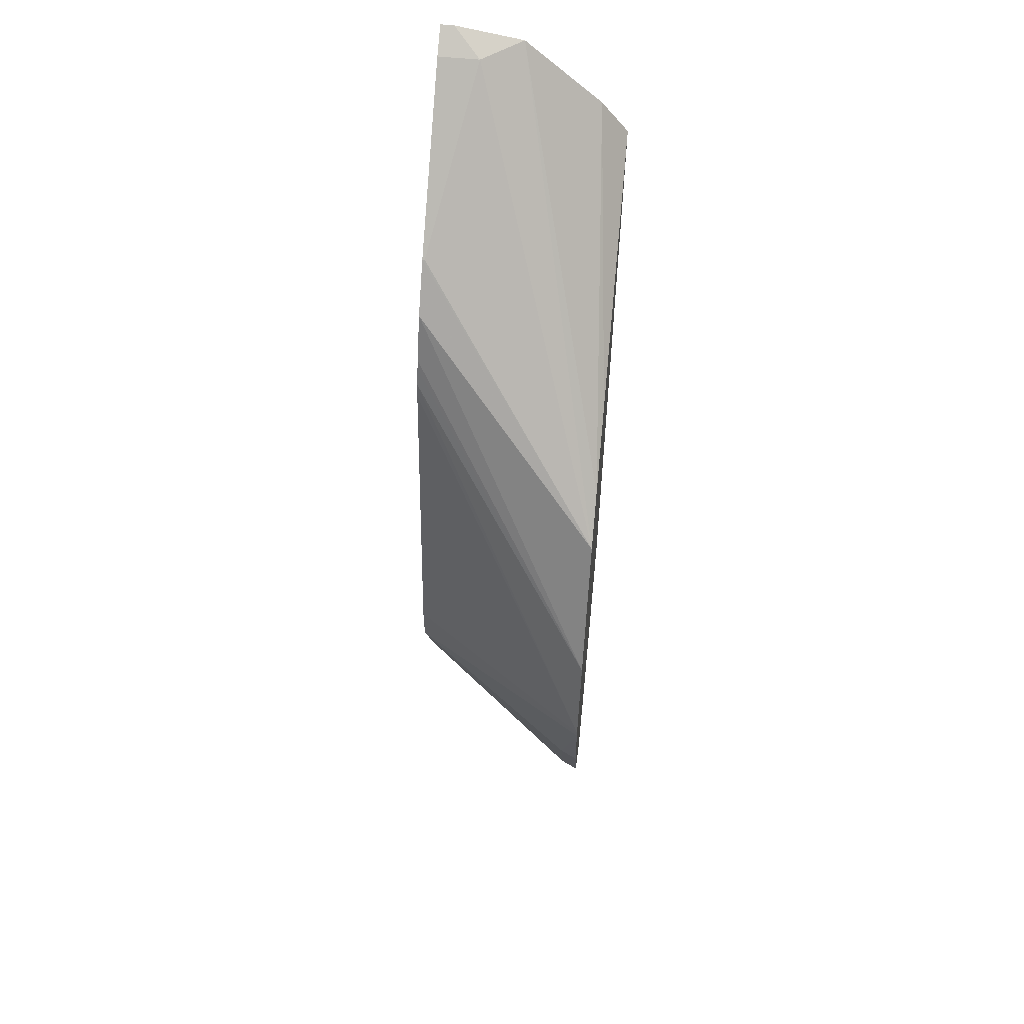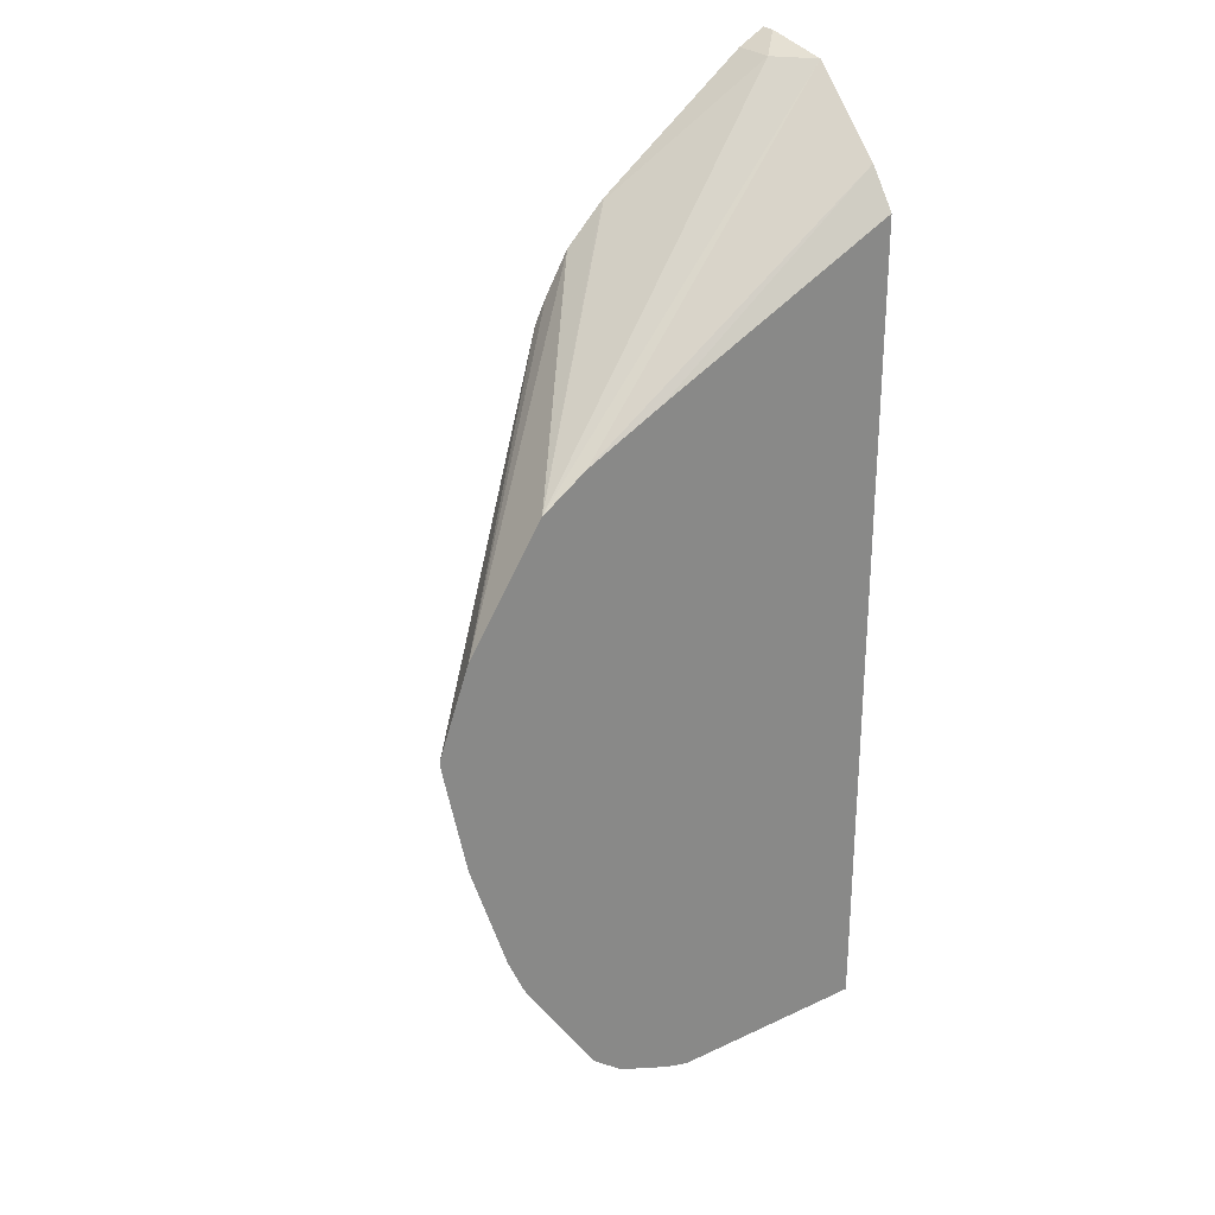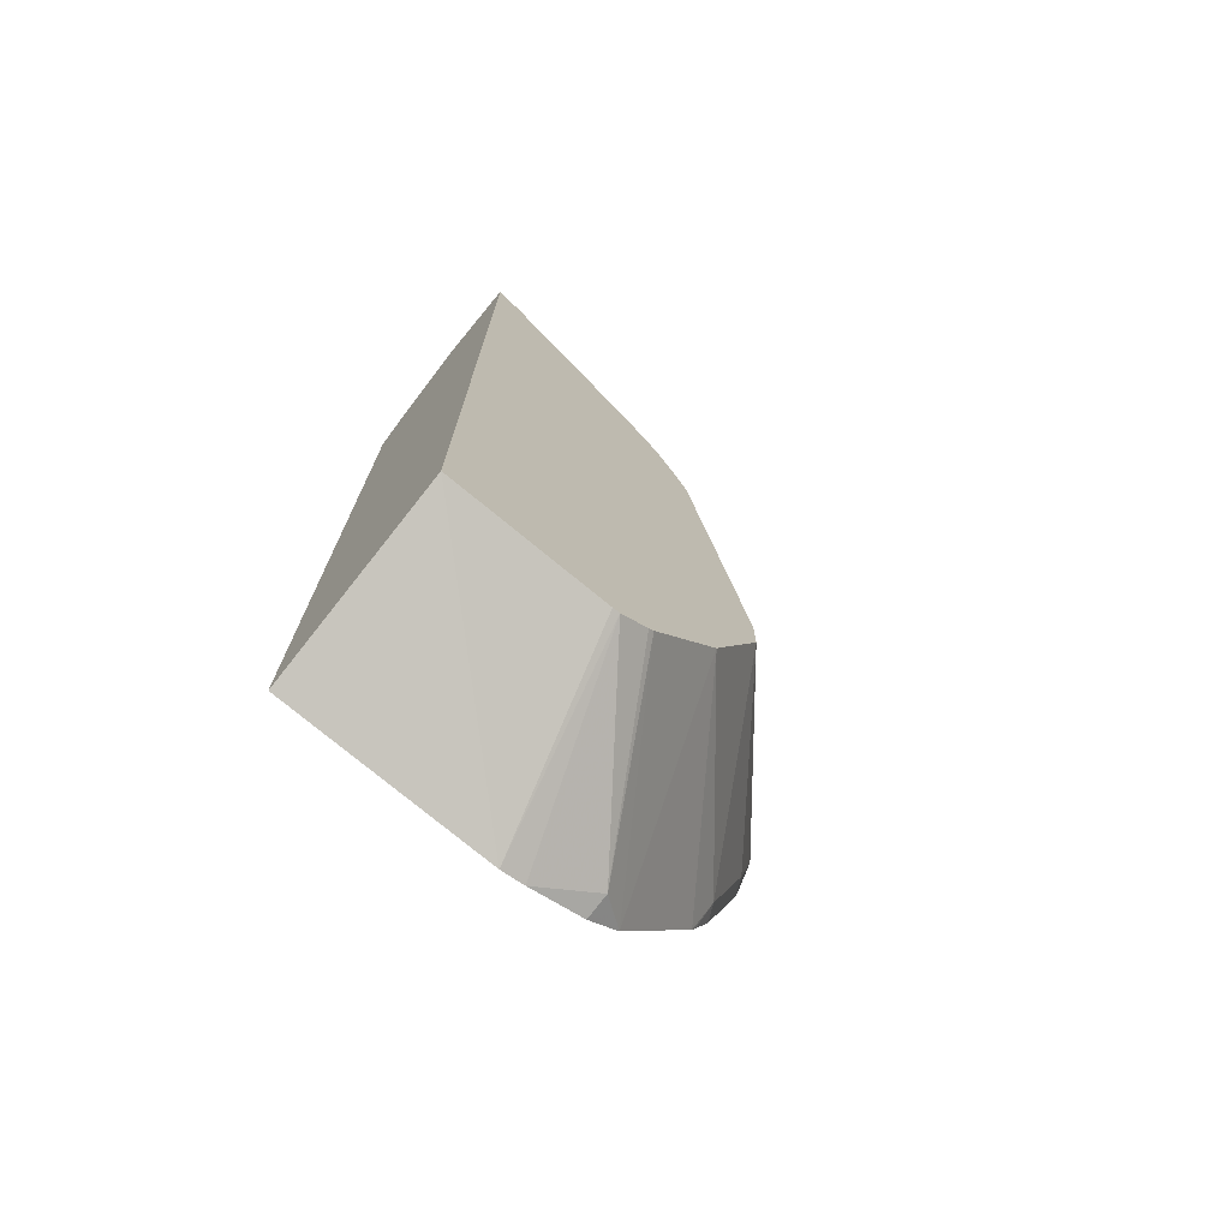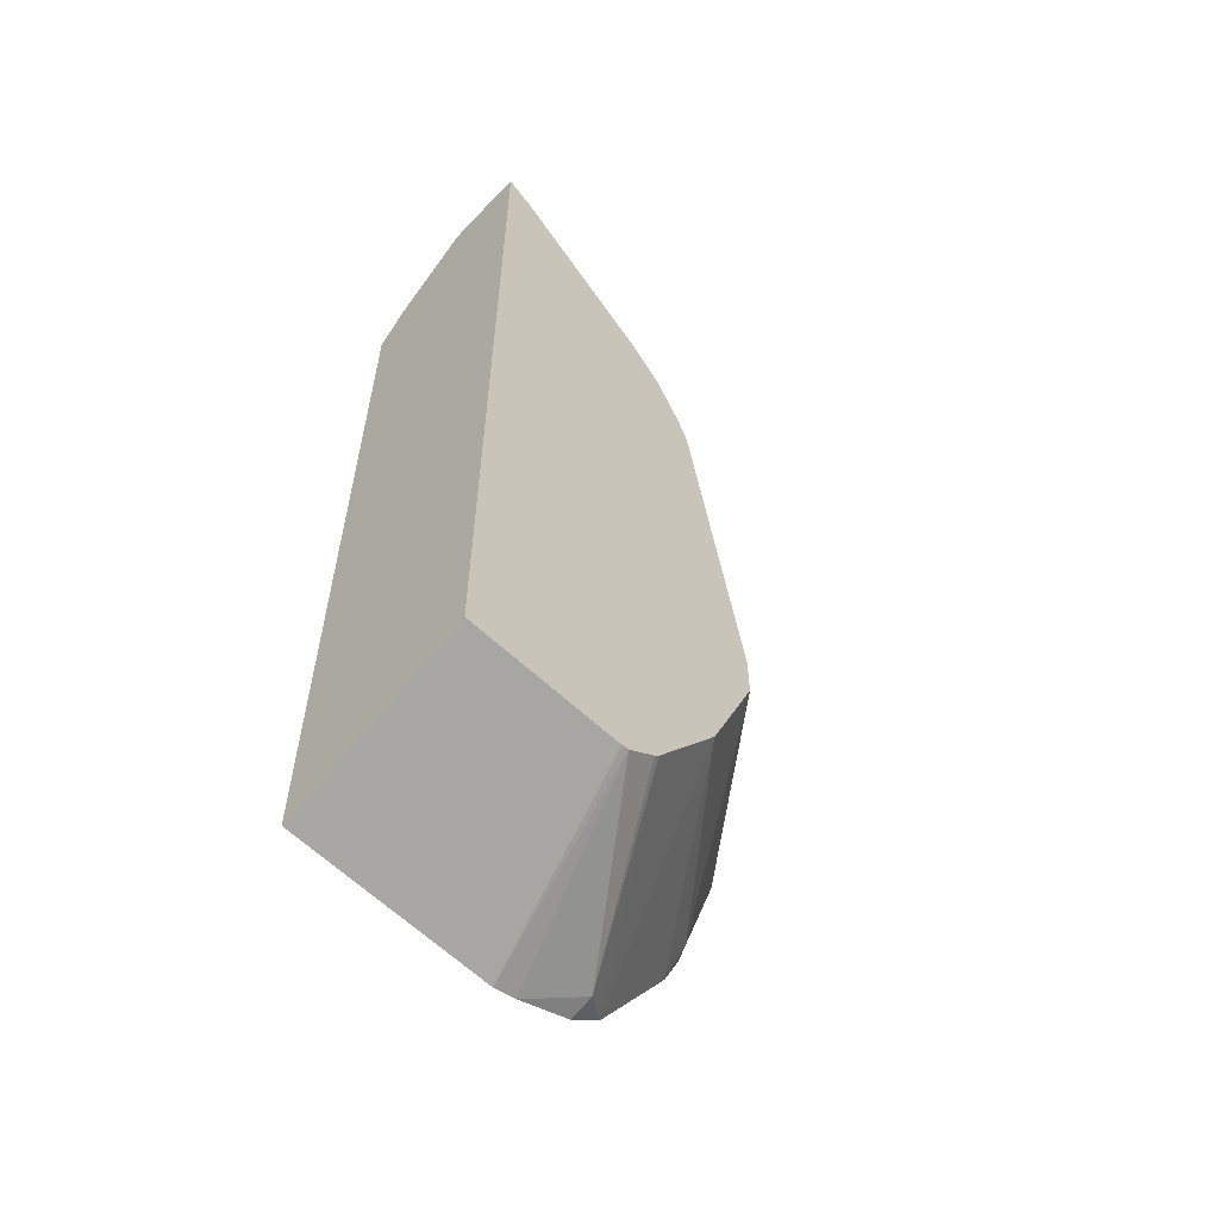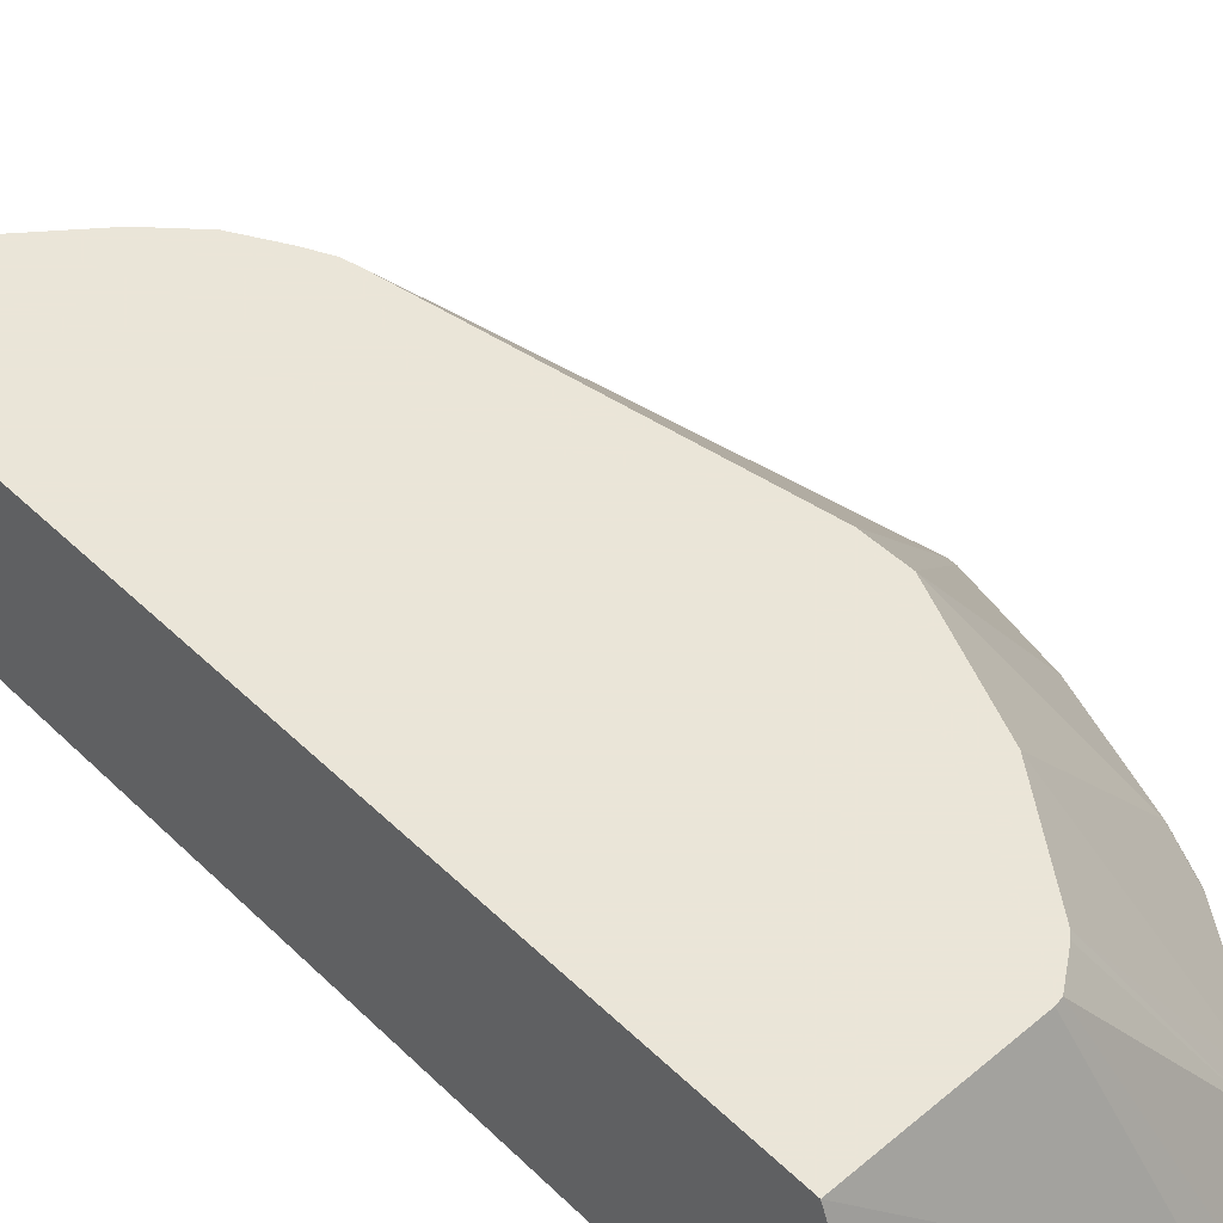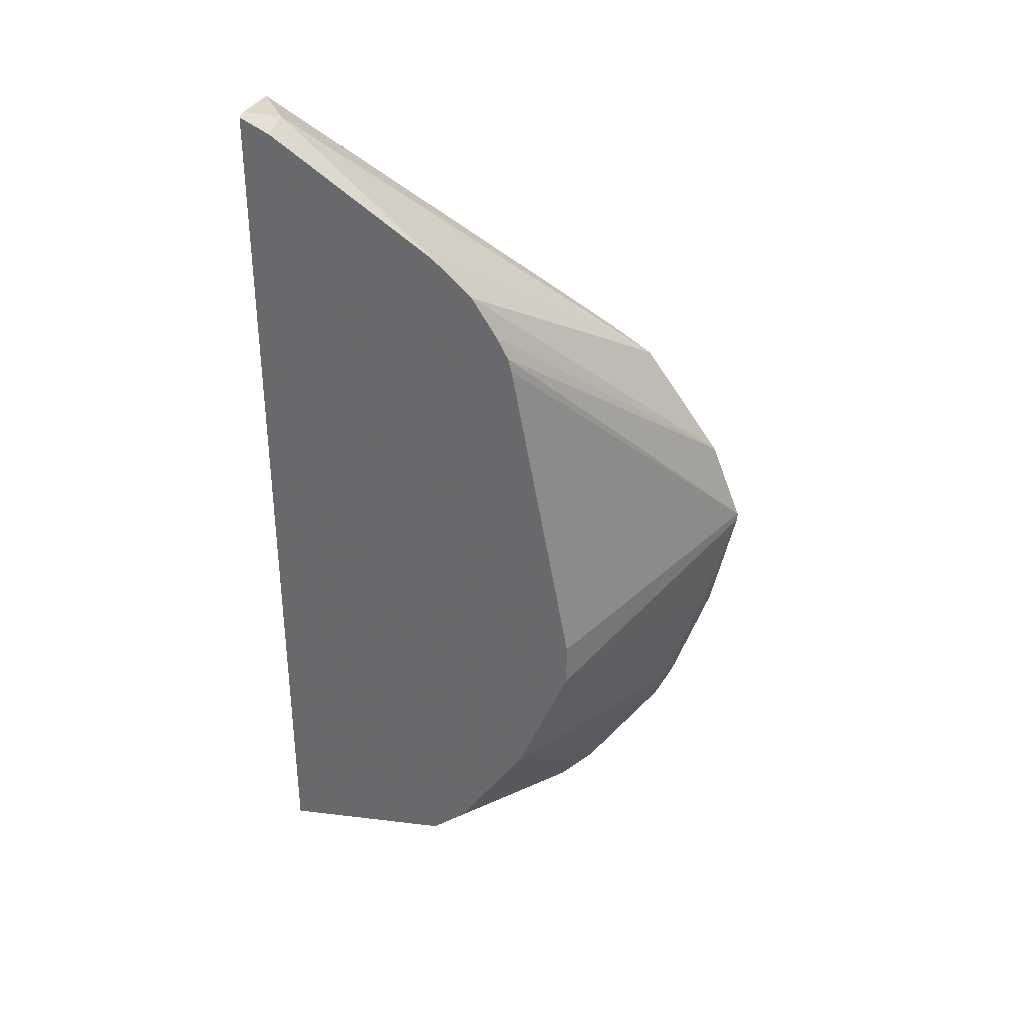
<metadata>
{"format":"obj","ext":"obj","renderer":"f3d","projection":"perspective","resolution":1024,"background":"white","views":[{"elev":59.0,"azim":95.7,"up":"+Y"},{"elev":27.5,"azim":144.4,"up":"+Y"},{"elev":-73.9,"azim":-40.1,"up":"+Y"},{"elev":-59.4,"azim":-45.3,"up":"+Y"},{"elev":45.5,"azim":-42.0,"up":"+Z"},{"elev":35.6,"azim":11.1,"up":"+Y"}]}
</metadata>
<code>
v 0.4993 -0.3624 0.1009
v 0.4376 -0.3904 0.1713
v 0.4993 -0.3652 0.1009
v 0.4875 -0.3305 0.1009
v 0.4129 -0.2535 0.1713
v 0.4143 -0.259 0.1713
v 0.4376 -0.4076 0.1713
v 0.4869 -0.409 0.1071
v 0.49 -0.409 0.1009
v 0.4583 -0.2867 0.1009
v 0.3993 -0.2289 0.1713
v 0.4084 -0.2444 0.1713
v 0.4099 -0.2474 0.1713
v 0.418 -0.4556 0.1713
v 0.4723 -0.4528 0.1071
v 0.4754 -0.4528 0.1009
v 0.4409 -0.2749 0.1009
v 0.3158 -0.1698 0.1405
v 0.3262 -0.1704 0.1558
v 0.3847 -0.2142 0.1704
v 0.3847 -0.2142 0.1713
v 0.4681 -0.4688 0.1009
v 0.3924 -0.4927 0.1713
v 0.4389 -0.5126 0.1009
v 0.4695 -0.4661 0.1009
v 0.4117 -0.2602 0.1009
v 0.3158 -0.199 0.1113
v 0.3158 -0.1649 0.1662
v 0.3262 -0.1704 0.1713
v 0.3905 -0.4947 0.1713
v 0.4272 -0.5185 0.1096
v 0.4268 -0.5222 0.1009
v 0.3158 -0.2136 0.1009
v 0.3158 -0.1649 0.1713
v 0.3798 -0.5027 0.1713
v 0.405 -0.5312 0.1009
v 0.3158 -0.5338 0.1009
v 0.3158 -0.5054 0.1713
v 0.377 -0.5033 0.1713
v 0.3958 -0.5338 0.1009
f 14 24 22
f 17 27 18
f 15 25 16
f 15 22 25
f 18 27 33
f 17 26 27
f 14 23 24
f 10 18 19
f 10 21 11
f 10 20 21
f 10 19 20
f 10 17 18
f 8 16 9
f 18 33 37
f 8 15 16
f 7 15 8
f 14 22 15
f 18 37 38
f 31 36 32
f 18 34 28
f 7 14 15
f 38 40 39
f 37 40 38
f 35 40 36
f 35 39 40
f 31 35 36
f 30 35 31
f 18 38 34
f 26 33 27
f 23 31 24
f 23 30 31
f 19 21 20
f 19 29 21
f 19 34 29
f 19 28 34
f 18 28 19
f 24 31 32
f 4 13 5
f 1 33 26
f 4 11 12
f 1 10 4
f 1 17 10
f 1 26 17
f 1 37 33
f 1 40 37
f 1 36 40
f 1 32 36
f 1 24 32
f 1 22 24
f 1 25 22
f 1 16 25
f 1 9 16
f 1 3 9
f 1 2 7
f 4 12 13
f 1 4 5
f 1 5 6
f 1 7 3
f 2 6 5
f 1 6 2
f 3 7 8
f 2 14 7
f 2 23 14
f 2 30 23
f 2 35 30
f 2 39 35
f 3 8 9
f 2 34 38
f 2 5 13
f 2 38 39
f 2 13 12
f 4 10 11
f 2 11 21
f 2 21 29
f 2 29 34
f 2 12 11

</code>
